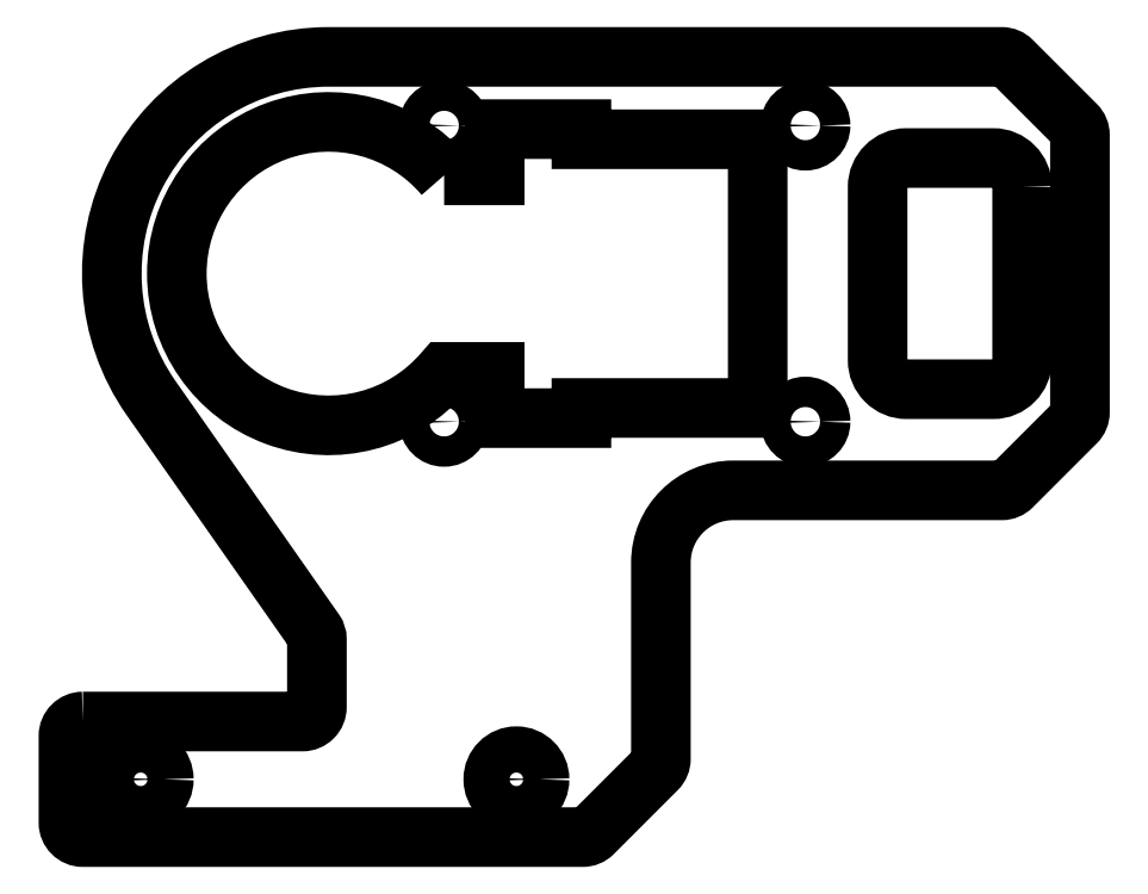
<metadata>
{"format":"dxf","ext":"dxf","renderer":"ezdxf+matplotlib","layout":"modelspace","background":"white","min_lineweight":24,"dpi":150}
</metadata>
<code>
0
SECTION
2
ENTITIES
0
LWPOLYLINE
8
0
90
24
70
1
43
0
10
-17
20
-31
42
0.4142
10
-18
20
-32
10
-18
20
-38
42
0.4142
10
-17
20
-39
10
17.59
20
-39
42
0.1989
10
18.29
20
-38.71
10
22.71
20
-34.29
42
0.1989
10
23
20
-33.59
10
23
20
-20
42
-0.4142
10
28
20
-15
10
46.59
20
-15
42
0.1989
10
47.29
20
-14.71
10
51.71
20
-10.29
42
0.1989
10
52
20
-9.586
10
52
20
9.586
42
0.1989
10
51.71
20
10.29
10
47.29
20
14.71
42
0.1989
10
46.59
20
15
10
0
20
15
42
0.6068
10
-12.29
20
-8.604
10
-0.9873
20
-24.74
42
-0.1539
10
-0.8064
20
-25.32
10
-0.8064
20
-30
42
-0.4142
10
-1.806
20
-31
0
CIRCLE
8
0
10
13
20
-35
30
0
40
1.6
210
0
220
0
230
1
0
CIRCLE
8
0
10
-13
20
-35
30
0
40
1.6
210
0
220
0
230
1
0
CIRCLE
8
0
10
33
20
10.25
30
0
40
1.05
210
0
220
0
230
1
0
CIRCLE
8
0
10
8
20
-10.25
30
0
40
1.05
210
0
220
0
230
1
0
CIRCLE
8
0
10
8
20
10.25
30
0
40
1.05
210
0
220
0
230
1
0
CIRCLE
8
0
10
33
20
-10.25
30
0
40
1.05
210
0
220
0
230
1
0
LWPOLYLINE
8
0
90
8
70
1
43
0
10
48
20
6
10
48
20
-6
42
-0.4142
10
46
20
-8
10
40
20
-8
42
-0.4142
10
38
20
-6
10
38
20
6
42
-0.4142
10
40
20
8
10
46
20
8
42
-0.4142
0
LWPOLYLINE
8
0
90
12
70
1
43
0
10
8
20
6.801
42
2.72
10
8
20
-6.801
10
11.5
20
-6.801
10
11.5
20
-10
10
17.5
20
-10
10
17.5
20
-9.3
10
29.7
20
-9.3
10
29.7
20
9.3
10
17.5
20
9.3
10
17.5
20
10
10
11.5
20
10
10
11.5
20
6.801
0
ENDSEC
0
EOF

</code>
